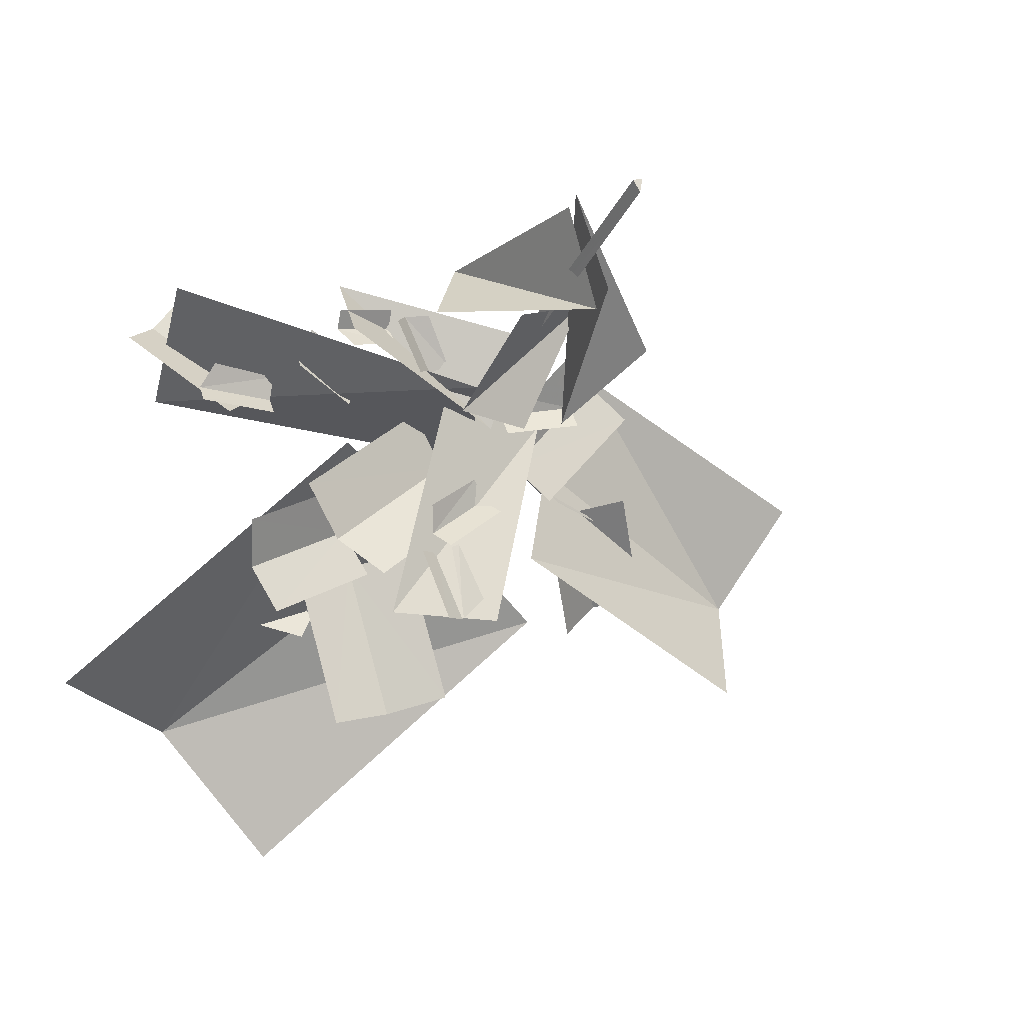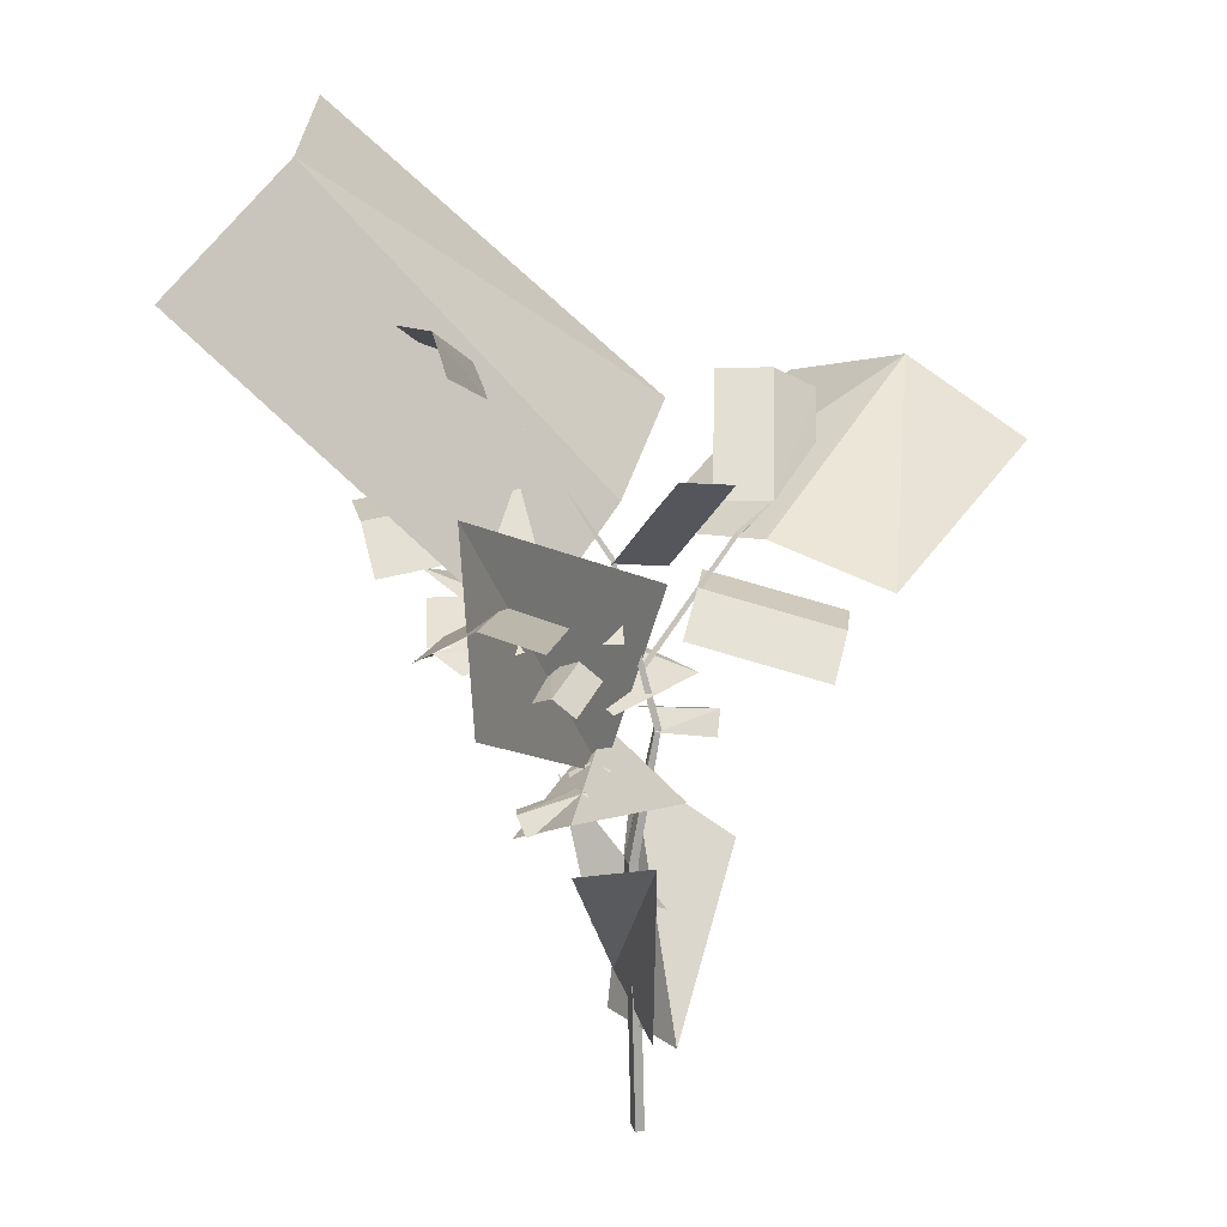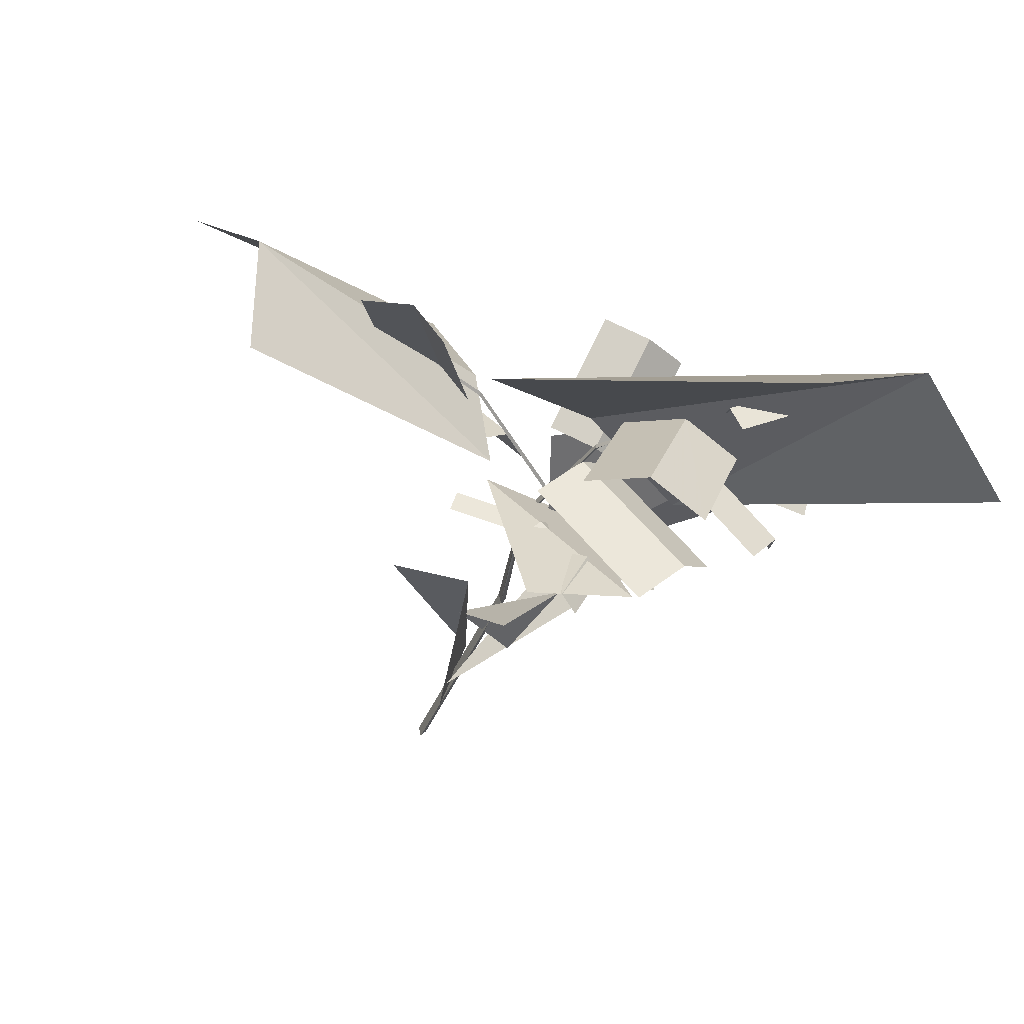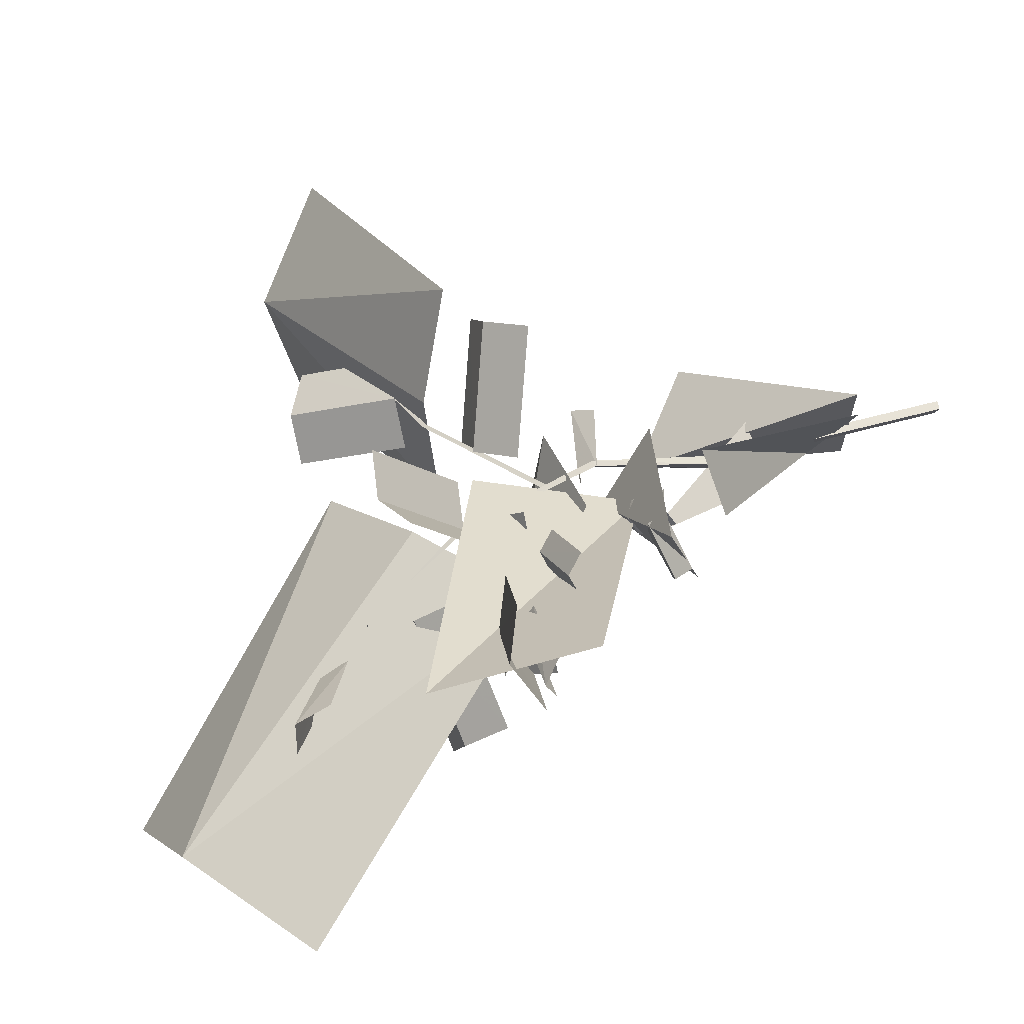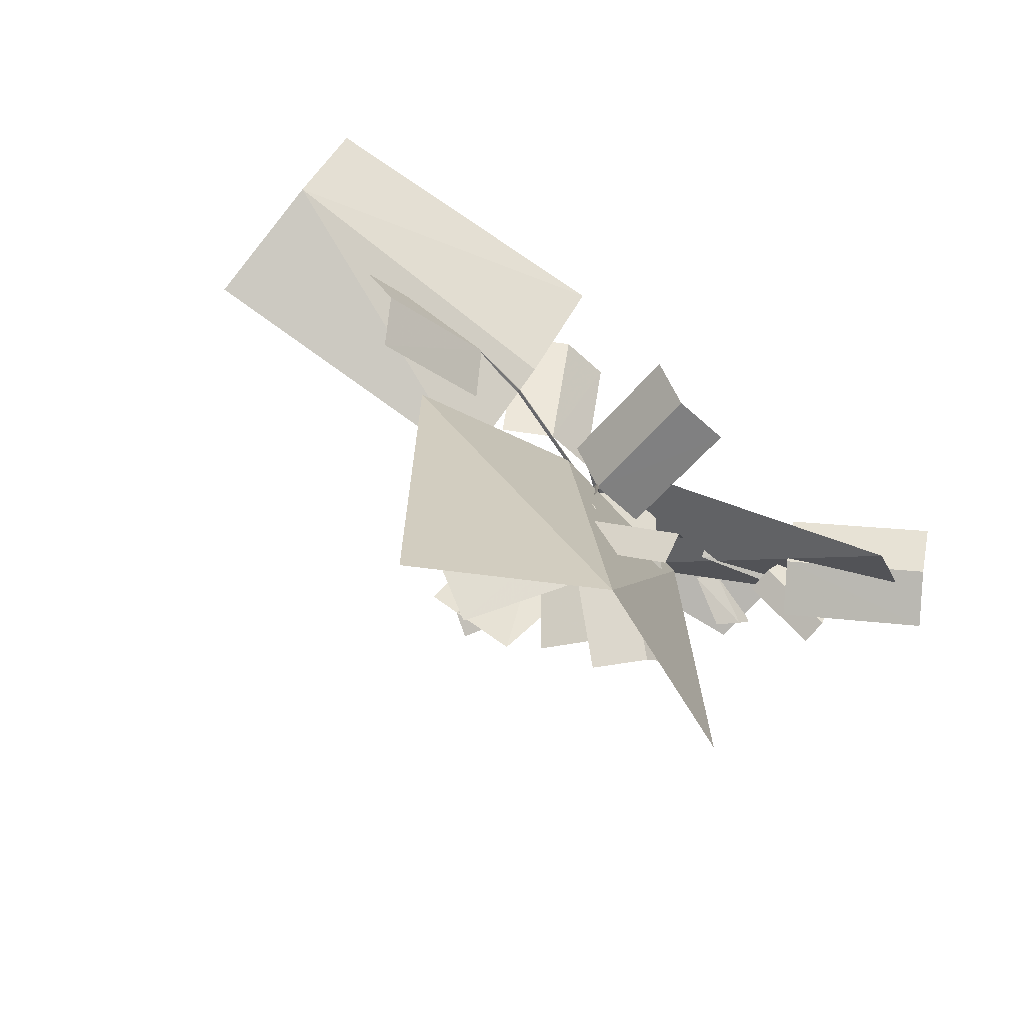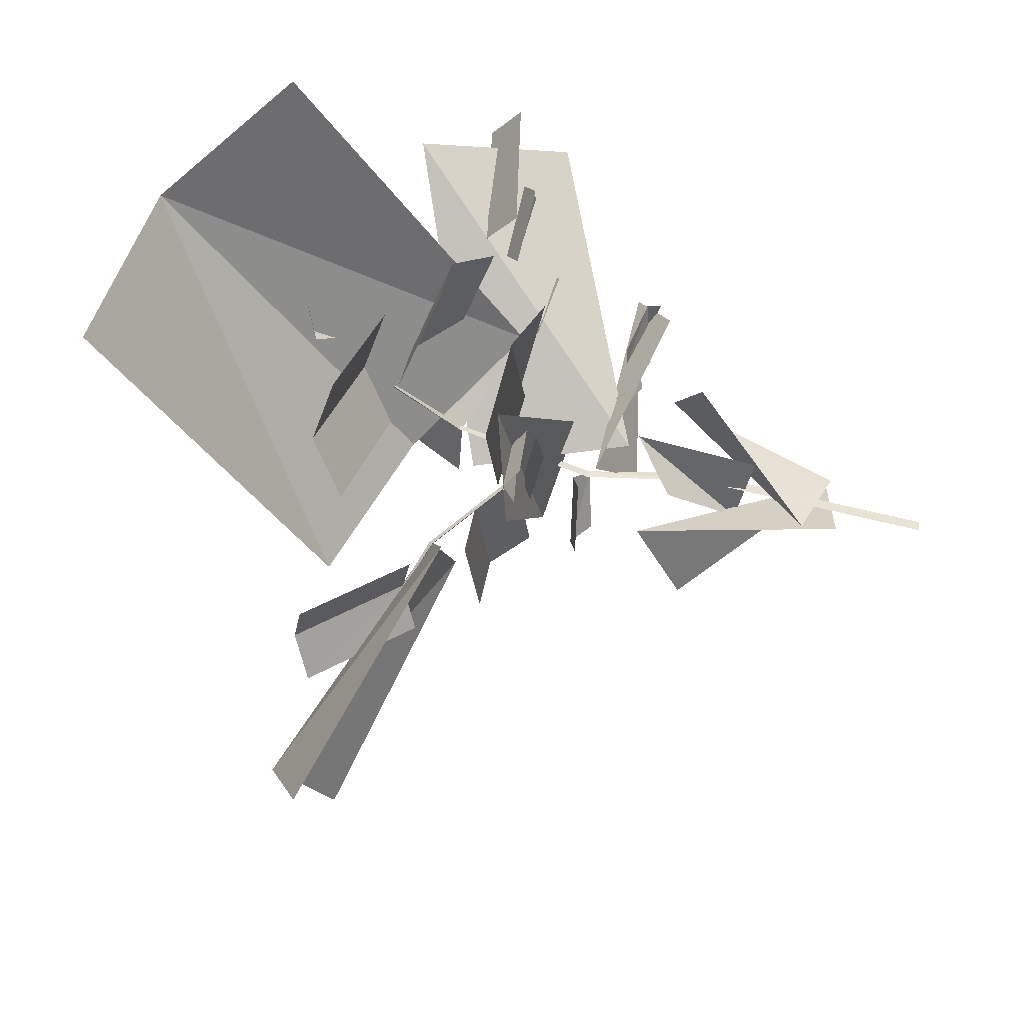
<metadata>
{"format":"obj","ext":"obj","renderer":"f3d","projection":"perspective","resolution":1024,"background":"white","views":[{"elev":-30.4,"azim":155.2,"up":"+Y"},{"elev":17.7,"azim":131.9,"up":"+Z"},{"elev":-49.0,"azim":-23.8,"up":"+Y"},{"elev":45.0,"azim":72.8,"up":"+Y"},{"elev":65.7,"azim":44.4,"up":"+Z"},{"elev":-79.6,"azim":75.8,"up":"+Y"}]}
</metadata>
<code>
v  0.08 0.1757 -0.1373
v  0.1441 0.1631 -0.3608
v  0.1272 0.1688 -0.3594
v  0.1531 0.1865 -0.8326
v  0.1362 0.1921 -0.8342
v  0.1399 0.1647 -0.831
v  0.1314 0.1413 -0.3569
v  0.0807 0.1596 -0.1392
v  0.1209 0.1119 0.1446
v  0.1208 0.1023 0.141
v  0.181 0.0312 0.2886
v  0.1831 0.0267 0.2866
v  -0.3001 0.1457 0.1915
v  -0.2979 0.1455 0.1954
v  -0.1338 0.157 0.1361
v  -0.1305 0.1533 0.1425
v  0.0949 0.1523 -0.0409
v  0.1012 0.1478 -0.0342
v  -0.298 0.1419 0.1916
v  -0.1316 0.1492 0.1368
v  0.1281 0.1096 0.1395
v  0.186 0.0307 0.2851
v  0.0912 0.171 -0.1411
v  0.0978 0.1429 -0.0397
g redalder_saplings_default_default_5_0
f 1 2 3
f 2 4 3
f 3 4 5
f 4 2 6
f 6 2 7
f 3 7 1
f 7 8 1
f 1 8 9
f 8 10 9
f 9 10 11
f 10 12 11
f 13 14 15
f 14 16 15
f 15 16 17
f 16 18 17
f 14 19 20
f 10 21 12
f 21 22 12
f 23 2 1
f 7 2 23
f 8 7 23
f 9 21 23
f 1 9 23
f 8 23 21
f 10 8 21
f 11 22 21
f 9 11 21
f 22 11 12
f 4 6 5
f 18 24 17
f 14 13 19
f 20 16 14
f 15 17 20
f 17 24 20
f 18 16 24
f 16 20 24
f 19 13 20
f 13 15 20
f 3 5 7
f 5 6 7
v  0.6027 0.2483 0.1009
v  0.478 0.2538 0.1078
v  0.6212 0.2038 0.1307
v  0.4754 0.2128 0.1307
v  0.6186 0.1623 0.1078
v  0.4729 0.1717 0.1078
v  0.0458 0.1579 0.0934
v  0.1684 0.1287 -0.2031
v  0.6508 0.2923 0.3534
v  0.7044 0.3733 0.0585
v  0.1849 0.1674 -0.0907
v  -0.0246 0.1666 -0.0717
v  0.2159 -0.2347 0.0819
v  0.0238 -0.2416 0.0179
v  0.4554 0.2328 0.0149
v  0.3428 0.1808 0.031
v  0.455 0.2854 0.0358
v  0.3244 0.221 0.0472
v  0.4364 0.318 0.0068
v  0.306 0.2532 0.0182
v  0.0372 -0.0228 -0.0274
v  0.1428 -0.1237 -0.0274
v  0.0655 0.007 -0.0044
v  0.1715 -0.0935 -0.0044
v  0.0939 0.0369 -0.0274
v  0.1859 -0.0476 -0.0342
v  0.1826 -0.1234 0.0169
v  0.125 -0.2576 0.0169
v  0.1448 -0.1071 0.0399
v  0.0868 -0.2411 0.0399
v  0.1071 -0.0907 0.0169
v  0.0555 -0.2045 0.0101
v  0.2668 0.1437 -0.1697
v  0.3388 0.229 -0.2124
v  0.2457 0.1705 -0.1516
v  0.3175 0.256 -0.1943
v  0.2155 0.1874 -0.1686
v  0.2743 0.2601 -0.2102
v  0.3424 0.271 -0.1851
v  0.4526 0.228 -0.2018
v  0.3368 0.2458 -0.1565
v  0.4469 0.2025 -0.1731
v  0.3221 0.2108 -0.163
v  0.4143 0.1708 -0.1818
v  0.269 -0.1226 0.4582
v  0.4274 -0.0599 0.5453
v  0.2483 -0.0647 0.454
v  0.4066 -0.0015 0.5407
v  0.2609 -0.0293 0.4051
v  0.401 0.0238 0.4713
v  0.0654 0.0982 -0.1219
v  -0.0726 0.1354 -0.1518
v  0.0752 0.1429 -0.1108
v  -0.0627 0.1806 -0.1408
v  0.0906 0.1737 -0.143
v  -0.0258 0.2057 -0.1757
v  0.4469 0.3145 0.15
v  0.499 0.2329 0.1787
v  0.6509 0.4601 0.1926
v  0.7035 0.3779 0.2212
v  0.7621 0.3095 0.174
v  0.5571 0.165 0.1316
v  0.3252 -0.0479 0.3369
v  0.2107 0.0008 0.3527
v  0.21 -0.3369 0.3904
v  0.0947 -0.288 0.406
v  -0.0033 -0.2629 0.3303
v  0.1137 0.0257 0.2773
v  0.2853 0.095 0.1976
v  0.255 0.034 0.2722
v  0.4885 -0.0527 0.1589
v  0.458 -0.1143 0.2338
v  0.399 -0.197 0.2401
v  0.1964 -0.048 0.2782
v  -0.1171 0.0928 0.0696
v  -0.0355 0.1522 0.0683
v  -0.2627 0.2908 0.0044
v  -0.1805 0.3506 0.0029
v  -0.1121 0.3778 -0.0673
v  0.0324 0.179 -0.0015
v  -0.6404 -0.1434 0.2833
v  -0.6659 0.0961 0.3444
v  -0.0986 -0.0219 0.1202
v  -0.1409 0.2086 0.1376
v  -0.2121 0.4229 0.073
v  -0.7621 0.2962 0.2045
v  0.0329 0.1486 0.1199
v  0.1234 0.1102 0.1352
v  0.0772 0.3229 0.2942
v  0.1684 0.2844 0.3095
v  0.2596 0.2997 0.271
v  0.2138 0.1255 0.0968
v  -0.3187 0.1741 0.1279
v  -0.2318 0.151 0.174
v  -0.4494 0.0649 0.3168
v  -0.3619 0.0413 0.363
v  -0.2979 -0.0377 0.361
v  -0.1685 0.0724 0.1718
v  0.2007 -0.4601 0.8342
v  0.4589 -0.2386 0.7848
v  -0.1869 -0.0505 0.3263
v  0.0715 0.0803 0.2226
v  0.3316 0.1109 0.0612
v  0.7208 -0.2628 0.5933
v  0.038 0.0417 0.0387
v  0.1183 0.1213 0.0855
v  0.2538 -0.1782 0.0387
v  0.3347 -0.0979 0.0855
v  0.4156 -0.0176 0.0387
v  0.1985 0.2008 0.0387
v  0.443 0.3121 -0.1616
v  0.1128 0.082 -0.1457
v  0.4315 0.1781 -0.2234
v  0.0932 0.2433 -0.2462
v  0.2547 0.3198 -0.2892
v  0.1007 0.0897 -0.5818
v  0.3059 0.1858 -0.3258
v  0.1835 0.2509 -0.642
v  0.014 0.0562 -0.2564
v  0.168 0.289 -0.64
v  -0.1081 0.181 -0.3828
v  0.1121 0.0866 -0.6506
v  0.2014 0.0611 -0.2118
v  0.0725 0.1834 -0.456
v  0.1097 -0.0016 -0.2923
v  0.1932 0.126 -0.4628
g redalder_saplings_default_default_5_1
f 25 26 27
f 26 28 27
f 27 28 29
f 28 30 29
f 31 32 33
f 32 34 33
f 31 33 32
f 33 34 32
f 35 36 37
f 36 38 37
f 35 37 36
f 37 38 36
f 39 40 41
f 40 42 41
f 41 42 43
f 42 44 43
f 45 46 47
f 46 48 47
f 47 48 49
f 48 50 49
f 51 52 53
f 52 54 53
f 53 54 55
f 54 56 55
f 57 58 59
f 58 60 59
f 59 60 61
f 60 62 61
f 63 64 65
f 64 66 65
f 65 66 67
f 66 68 67
f 69 70 71
f 70 72 71
f 71 72 73
f 72 74 73
f 75 76 77
f 76 78 77
f 77 78 79
f 78 80 79
f 80 78 79
f 79 78 77
f 78 76 77
f 77 76 75
f 25 27 26
f 26 27 28
f 27 29 28
f 28 29 30
f 39 41 40
f 40 41 42
f 41 43 42
f 42 43 44
f 45 47 46
f 46 47 48
f 47 49 48
f 48 49 50
f 51 53 52
f 52 53 54
f 53 55 54
f 54 55 56
f 57 59 58
f 58 59 60
f 59 61 60
f 60 61 62
f 63 65 64
f 64 65 66
f 65 67 66
f 66 67 68
f 69 71 70
f 70 71 72
f 71 73 72
f 72 73 74
f 81 82 83
f 83 82 84
f 84 82 85
f 82 86 85
f 81 83 82
f 83 84 82
f 84 85 82
f 82 85 86
f 87 88 89
f 89 88 90
f 90 88 91
f 88 92 91
f 87 89 88
f 89 90 88
f 90 91 88
f 88 91 92
f 93 94 95
f 95 94 96
f 96 94 97
f 94 98 97
f 93 95 94
f 95 96 94
f 96 97 94
f 94 97 98
f 99 100 101
f 101 100 102
f 102 100 103
f 100 104 103
f 99 101 100
f 101 102 100
f 102 103 100
f 100 103 104
f 105 106 107
f 107 106 108
f 108 106 109
f 106 110 109
f 105 107 106
f 107 108 106
f 108 109 106
f 106 109 110
f 111 112 113
f 113 112 114
f 114 112 115
f 112 116 115
f 111 113 112
f 113 114 112
f 114 115 112
f 112 115 116
f 117 118 119
f 119 118 120
f 120 118 121
f 118 122 121
f 117 119 118
f 119 120 118
f 120 121 118
f 118 121 122
f 123 124 125
f 125 124 126
f 126 124 127
f 124 128 127
f 123 125 124
f 125 126 124
f 126 127 124
f 124 127 128
f 129 130 131
f 131 130 132
f 132 130 133
f 130 134 133
f 129 131 130
f 131 132 130
f 132 133 130
f 130 133 134
f 135 136 137
f 137 136 135
f 138 136 135
f 135 136 138
f 139 140 141
f 141 140 139
f 142 140 139
f 139 140 142
f 143 144 145
f 145 144 143
f 146 144 143
f 143 144 146
f 147 148 149
f 149 148 147
f 150 148 147
f 147 148 150

</code>
